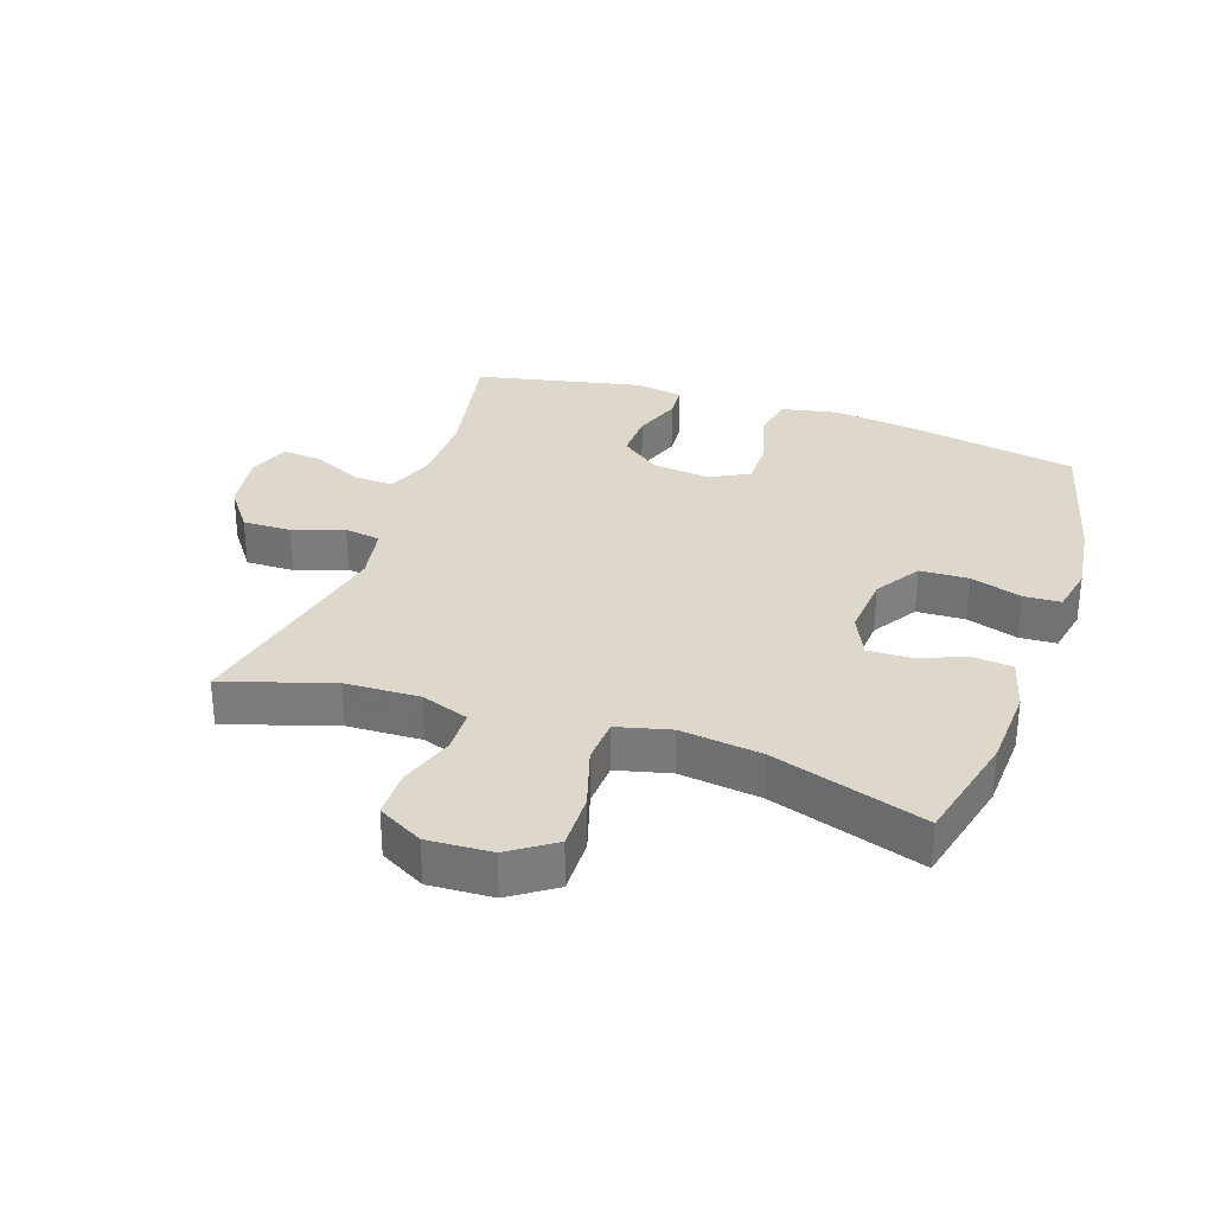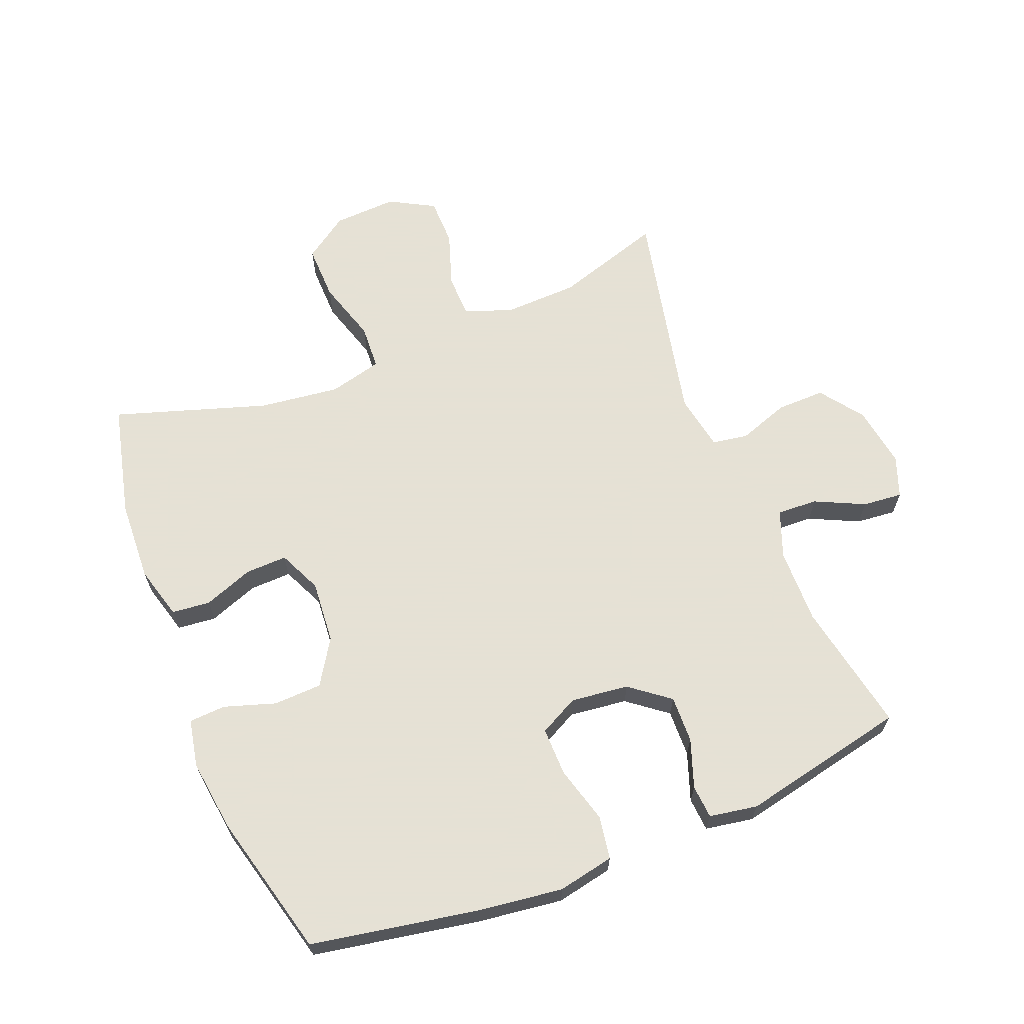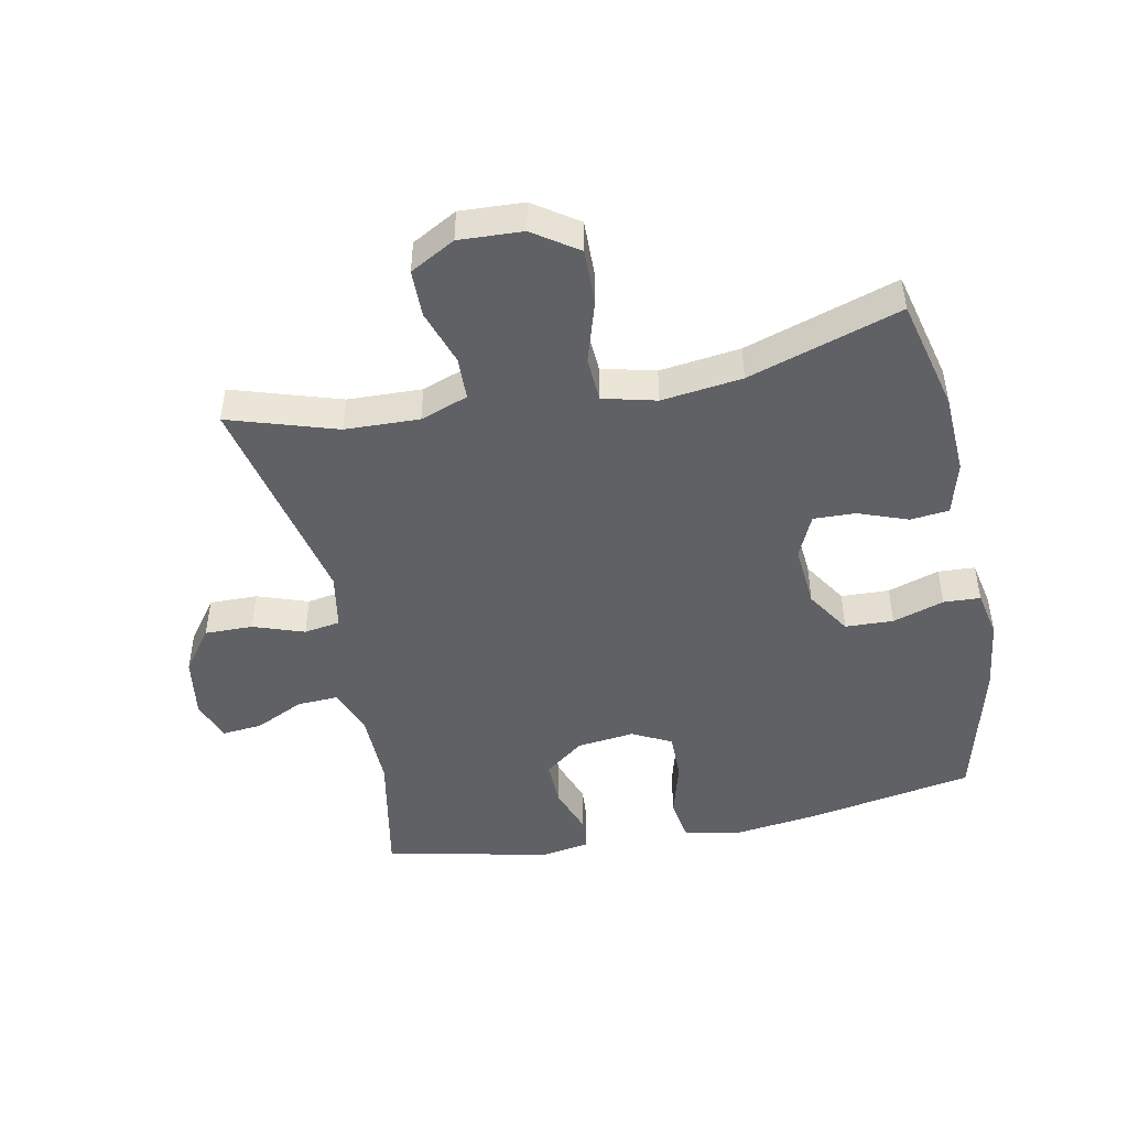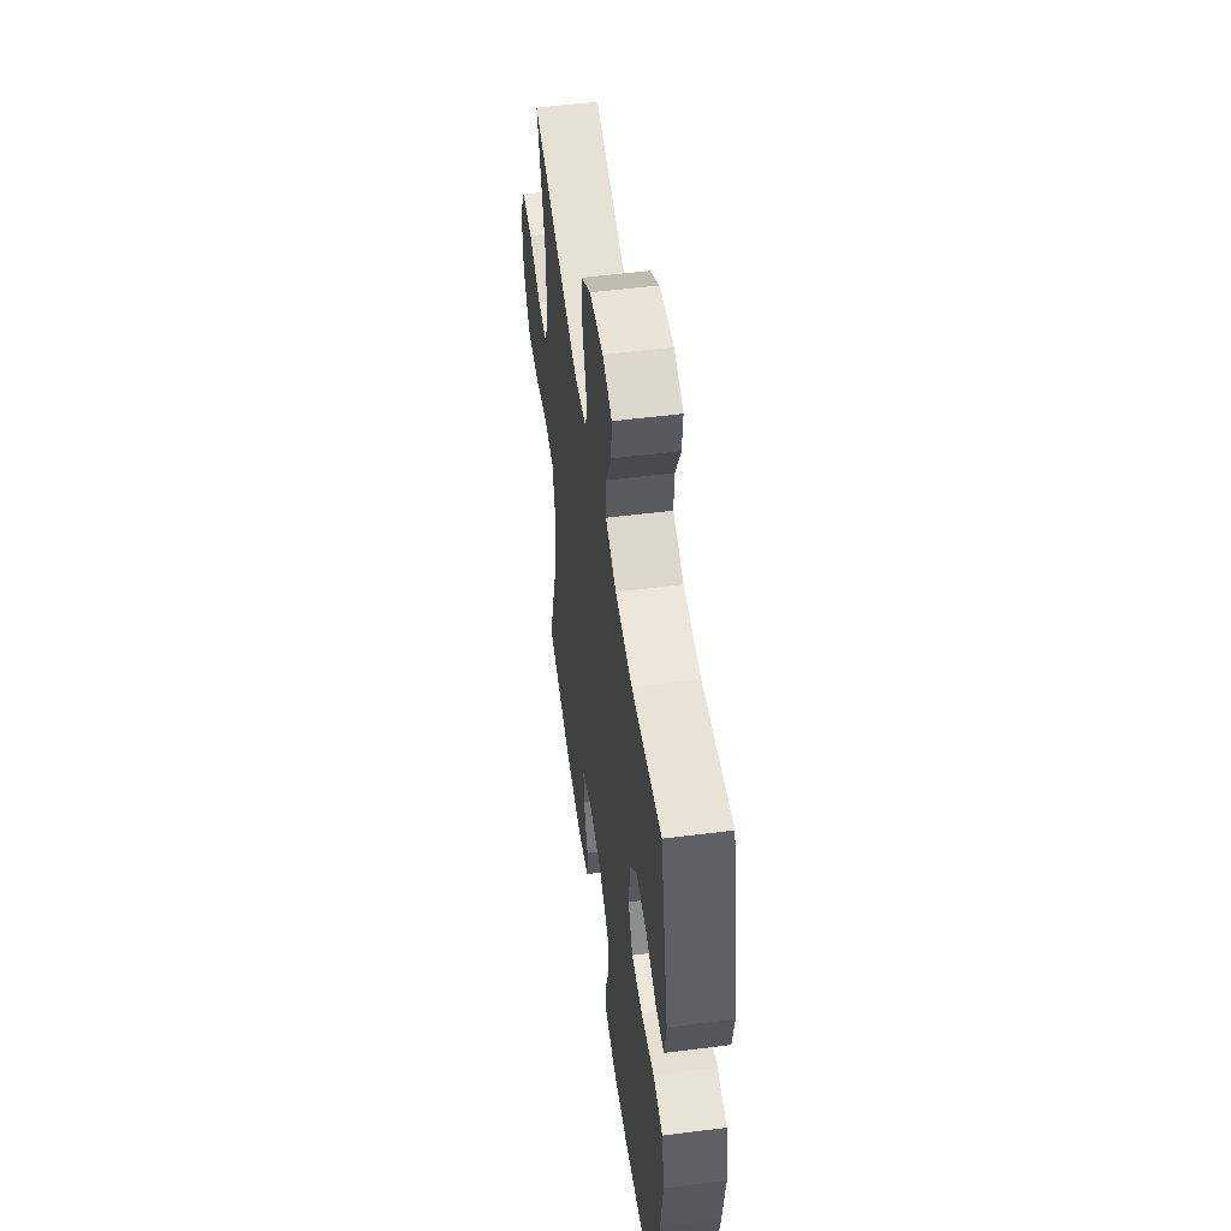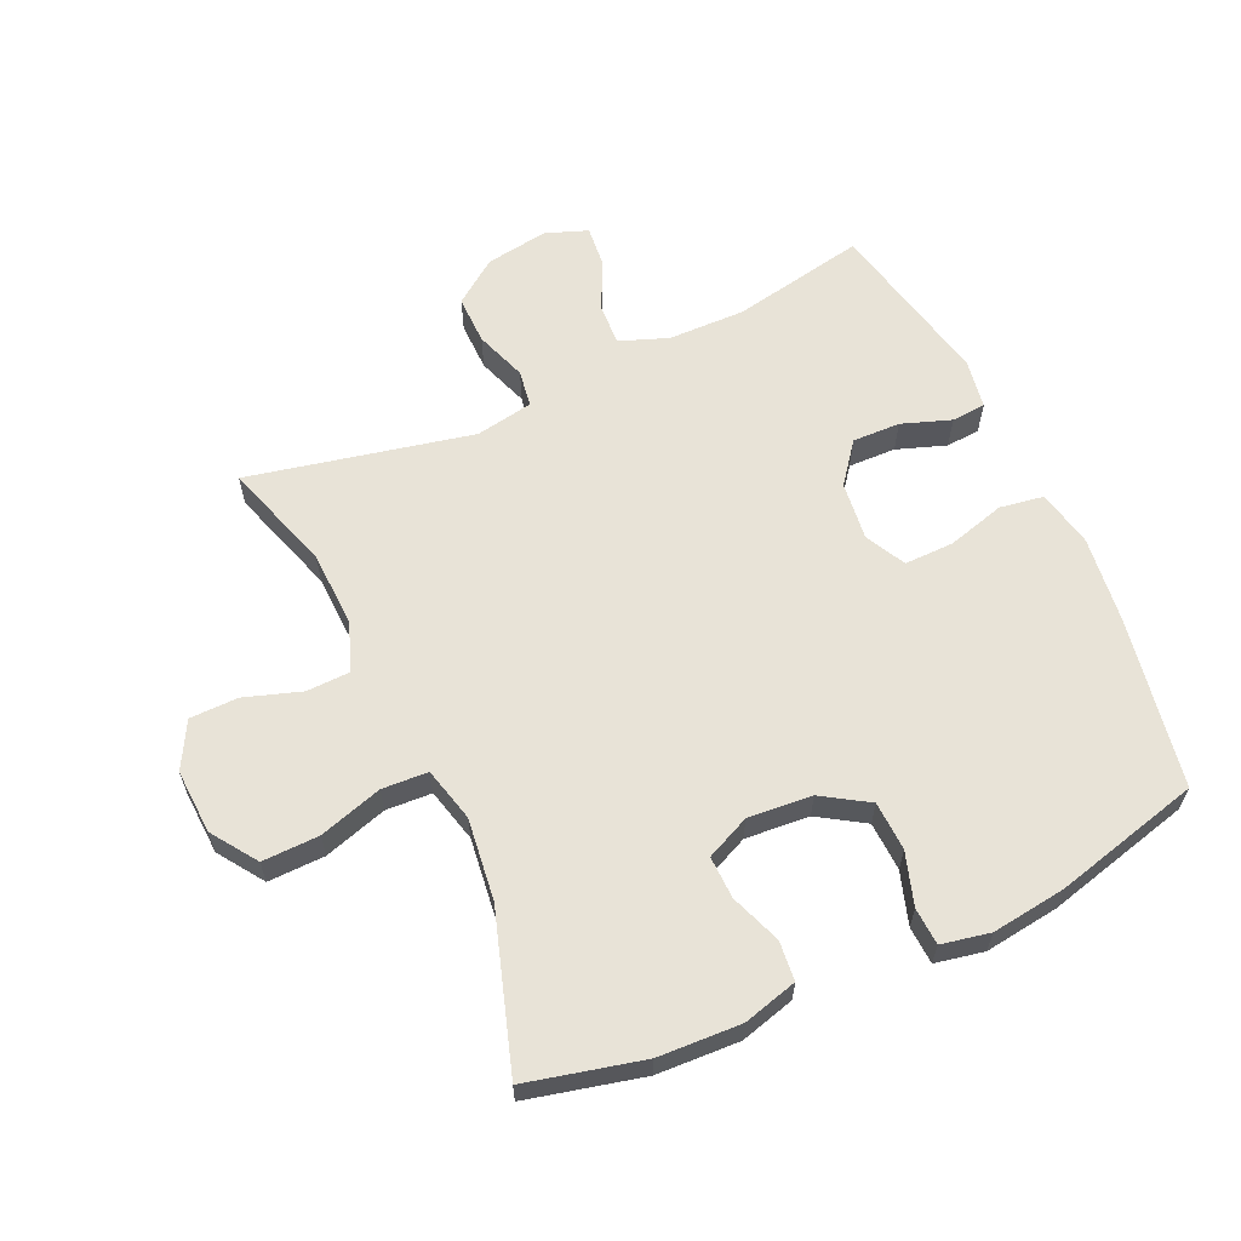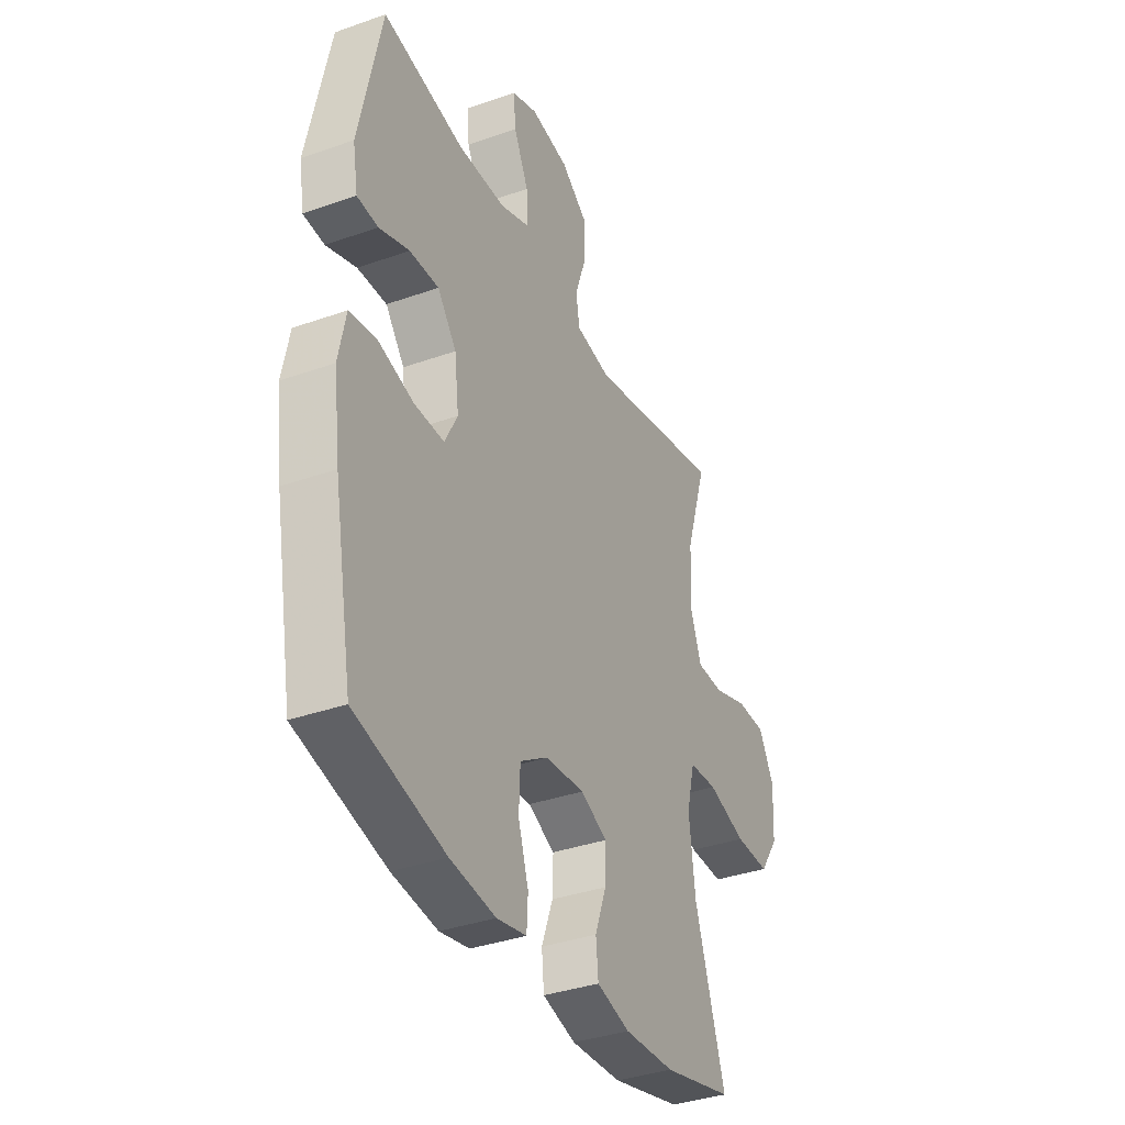
<metadata>
{"format":"obj","ext":"obj","renderer":"f3d","projection":"perspective","resolution":1024,"background":"white","views":[{"elev":31.2,"azim":108.9,"up":"+Y"},{"elev":64.9,"azim":-111.8,"up":"+Y"},{"elev":-47.1,"azim":101.5,"up":"+Y"},{"elev":53.0,"azim":-97.7,"up":"+Z"},{"elev":61.6,"azim":155.4,"up":"+Y"},{"elev":-36.0,"azim":-65.1,"up":"+Z"}]}
</metadata>
<code>
v -0.5 0.07 0.5
v -0.293 0.07 0.46
v -0.174 0.07 0.462
v -0.099 0.07 0.49
v -0.102 0.07 0.554
v -0.139 0.07 0.632
v -0.145 0.07 0.695
v -0.08 0.07 0.719
v 0.017 0.07 0.704
v 0.085 0.07 0.654
v 0.084 0.07 0.578
v 0.056 0.07 0.498
v 0.065 0.07 0.441
v 0.154 0.07 0.425
v 0.5 0.07 0.5
v 0.446 0.07 0.33
v 0.442 0.07 0.213
v 0.469 0.07 0.138
v 0.537 0.07 0.136
v 0.624 0.07 0.165
v 0.699 0.07 0.164
v 0.738 0.07 0.093
v 0.733 0.07 -0.007
v 0.685 0.07 -0.077
v 0.597 0.07 -0.075
v 0.499 0.07 -0.045
v 0.428 0.07 -0.049
v 0.407 0.07 -0.133
v 0.423 0.07 -0.26
v 0.5 0.07 -0.5
v 0.322 0.07 -0.543
v 0.194 0.07 -0.549
v 0.11 0.07 -0.526
v 0.104 0.07 -0.465
v 0.133 0.07 -0.387
v 0.135 0.07 -0.321
v 0.067 0.07 -0.29
v -0.032 0.07 -0.298
v -0.103 0.07 -0.343
v -0.106 0.07 -0.419
v -0.08 0.07 -0.5
v -0.083 0.07 -0.558
v -0.158 0.07 -0.573
v -0.273 0.07 -0.558
v -0.5 0.07 -0.5
v -0.548 0.07 -0.235
v -0.565 0.07 -0.103
v -0.547 0.07 -0.014
v -0.479 0.07 -0.003
v -0.389 0.07 -0.028
v -0.313 0.07 -0.029
v -0.281 0.07 0.033
v -0.292 0.07 0.124
v -0.34 0.07 0.186
v -0.414 0.07 0.184
v -0.49 0.07 0.157
v -0.543 0.07 0.161
v -0.556 0.07 0.237
v -0.5 0 0.5
v -0.293 0 0.46
v -0.174 0 0.462
v -0.099 0 0.49
v -0.102 0 0.554
v -0.139 0 0.632
v -0.145 0 0.695
v -0.08 0 0.719
v 0.017 0 0.704
v 0.085 0 0.654
v 0.084 0 0.578
v 0.056 0 0.498
v 0.065 0 0.441
v 0.154 0 0.425
v 0.5 0 0.5
v 0.446 0 0.33
v 0.442 0 0.213
v 0.469 0 0.138
v 0.537 0 0.136
v 0.624 0 0.165
v 0.699 0 0.164
v 0.738 0 0.093
v 0.733 0 -0.007
v 0.685 0 -0.077
v 0.597 0 -0.075
v 0.499 0 -0.045
v 0.428 0 -0.049
v 0.407 0 -0.133
v 0.423 0 -0.26
v 0.5 0 -0.5
v 0.322 0 -0.543
v 0.194 0 -0.549
v 0.11 0 -0.526
v 0.104 0 -0.465
v 0.133 0 -0.387
v 0.135 0 -0.321
v 0.067 0 -0.29
v -0.032 0 -0.298
v -0.103 0 -0.343
v -0.106 0 -0.419
v -0.08 0 -0.5
v -0.083 0 -0.558
v -0.158 0 -0.573
v -0.273 0 -0.558
v -0.5 0 -0.5
v -0.548 0 -0.235
v -0.565 0 -0.103
v -0.547 0 -0.014
v -0.479 0 -0.003
v -0.389 0 -0.028
v -0.313 0 -0.029
v -0.281 0 0.033
v -0.292 0 0.124
v -0.34 0 0.186
v -0.414 0 0.184
v -0.49 0 0.157
v -0.543 0 0.161
v -0.556 0 0.237
f 55 56 57 58
f 54 55 58 1
f 53 54 1 2
f 52 53 2 3
f 47 48 49 50
f 47 50 51
f 46 47 51
f 45 46 51
f 44 45 51 52
f 40 41 42 43
f 39 40 43 44
f 32 33 34 35
f 32 35 36
f 29 30 31 32
f 28 29 32 36
f 27 28 36 37
f 23 24 25 26
f 23 26 27
f 22 23 27
f 19 20 21 22
f 18 19 22 27
f 17 18 27 37
f 14 15 16
f 13 14 16 17
f 9 10 11 12
f 9 12 13
f 8 9 13
f 5 6 7 8
f 4 5 8 13
f 39 44 52 3
f 13 17 37 38
f 13 38 39
f 3 4 13 39
f 116 115 114 113
f 59 116 113 112
f 60 59 112 111
f 61 60 111 110
f 108 107 106 105
f 109 108 105
f 109 105 104
f 109 104 103
f 110 109 103 102
f 101 100 99 98
f 102 101 98 97
f 93 92 91 90
f 94 93 90
f 90 89 88 87
f 94 90 87 86
f 95 94 86 85
f 84 83 82 81
f 85 84 81
f 85 81 80
f 80 79 78 77
f 85 80 77 76
f 95 85 76 75
f 74 73 72
f 75 74 72 71
f 70 69 68 67
f 71 70 67
f 71 67 66
f 66 65 64 63
f 71 66 63 62
f 61 110 102 97
f 96 95 75 71
f 97 96 71
f 97 71 62 61
f 1 59 60 2
f 2 60 61 3
f 3 61 62 4
f 4 62 63 5
f 5 63 64 6
f 6 64 65 7
f 7 65 66 8
f 8 66 67 9
f 9 67 68 10
f 10 68 69 11
f 11 69 70 12
f 12 70 71 13
f 13 71 72 14
f 14 72 73 15
f 15 73 74 16
f 16 74 75 17
f 17 75 76 18
f 18 76 77 19
f 19 77 78 20
f 20 78 79 21
f 21 79 80 22
f 22 80 81 23
f 23 81 82 24
f 24 82 83 25
f 25 83 84 26
f 26 84 85 27
f 27 85 86 28
f 28 86 87 29
f 29 87 88 30
f 30 88 89 31
f 31 89 90 32
f 32 90 91 33
f 33 91 92 34
f 34 92 93 35
f 35 93 94 36
f 36 94 95 37
f 37 95 96 38
f 38 96 97 39
f 39 97 98 40
f 40 98 99 41
f 41 99 100 42
f 42 100 101 43
f 43 101 102 44
f 44 102 103 45
f 45 103 104 46
f 46 104 105 47
f 47 105 106 48
f 48 106 107 49
f 49 107 108 50
f 50 108 109 51
f 51 109 110 52
f 52 110 111 53
f 53 111 112 54
f 54 112 113 55
f 55 113 114 56
f 56 114 115 57
f 57 115 116 58
f 58 116 59 1

</code>
